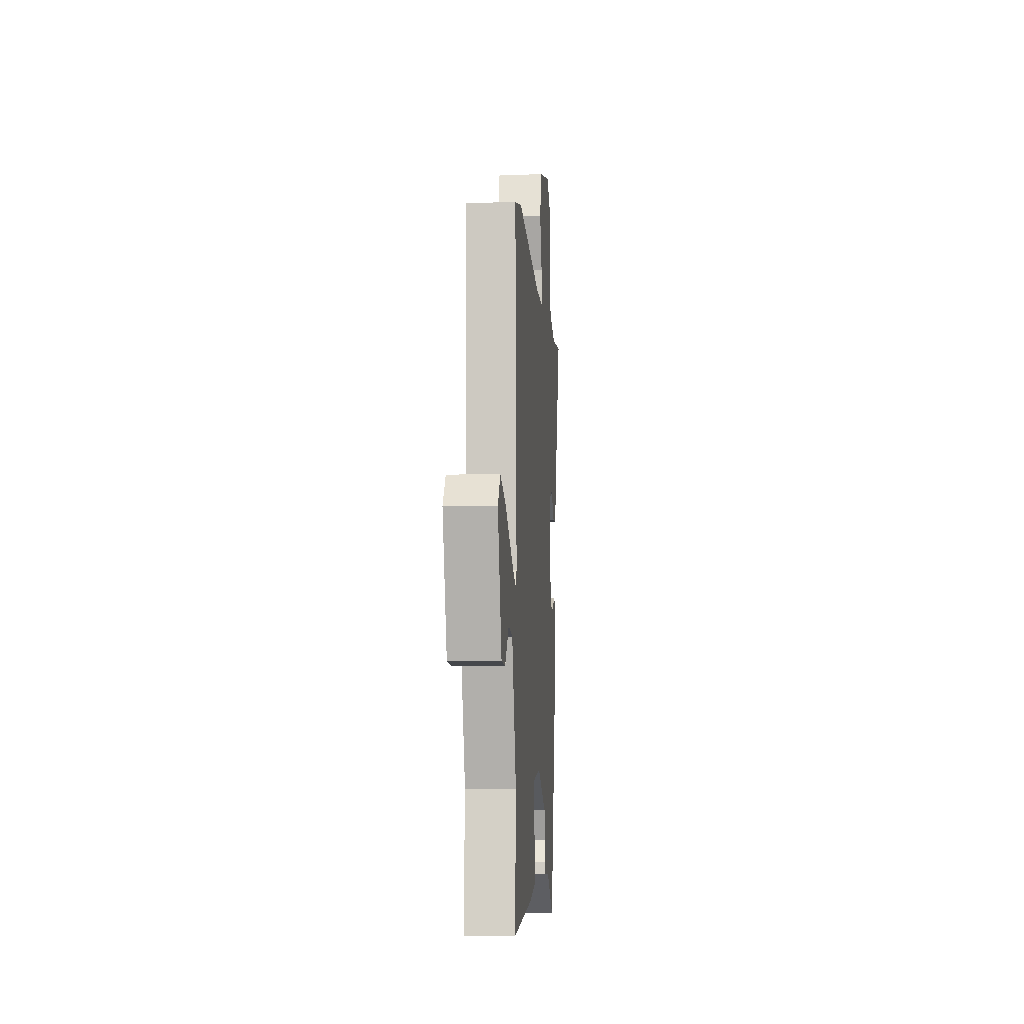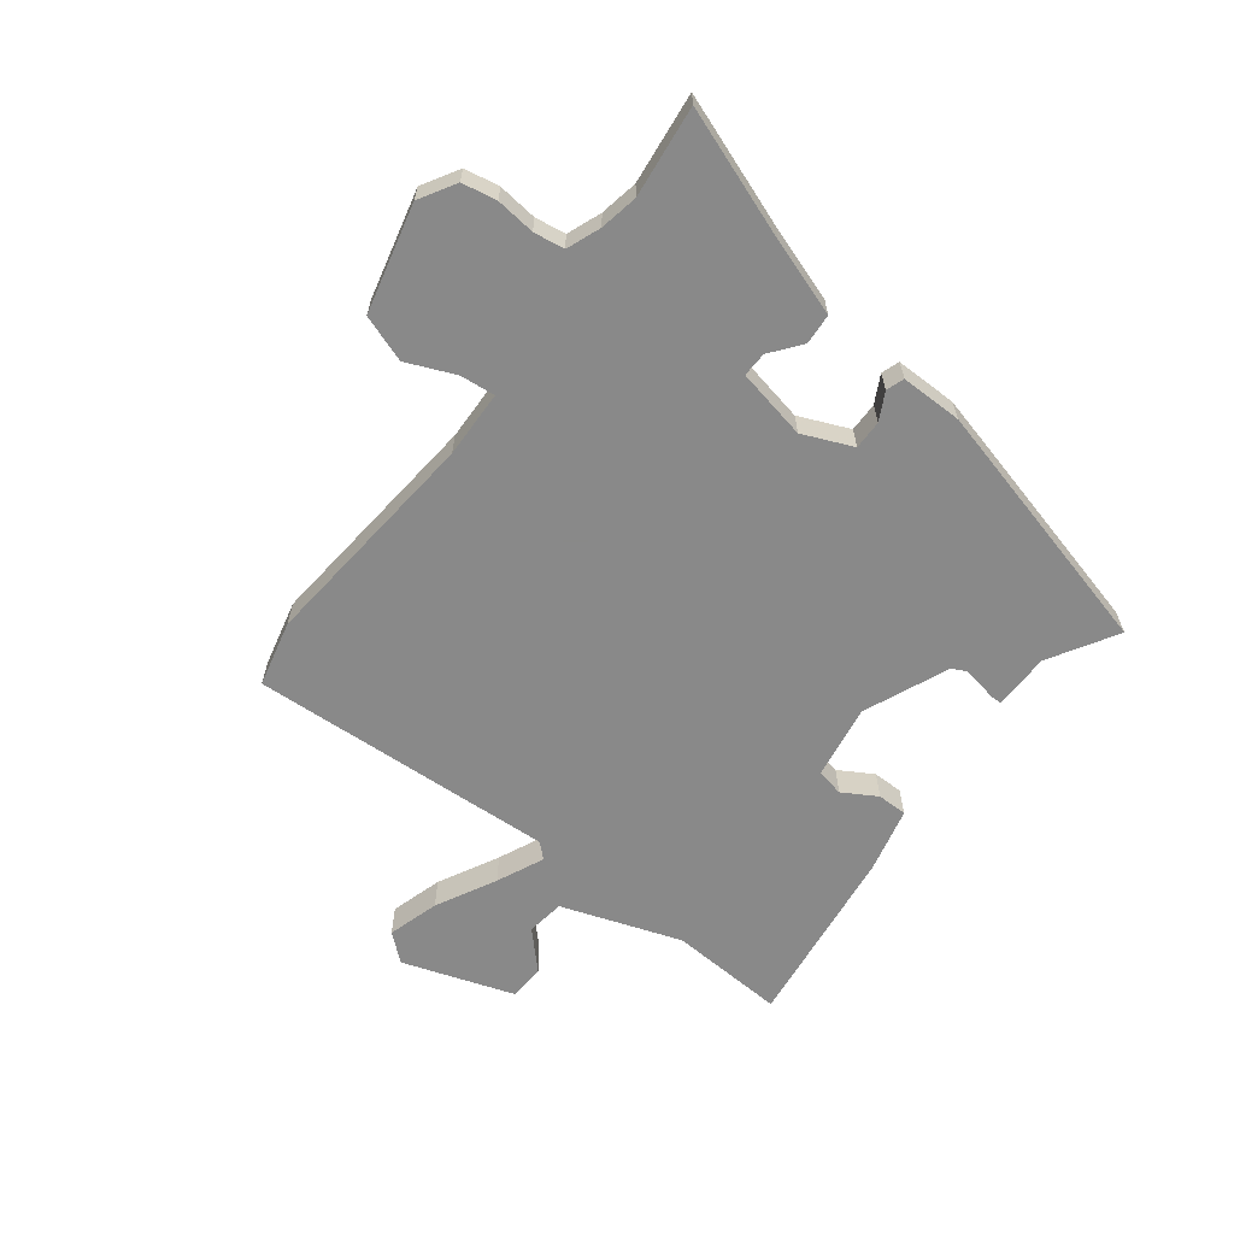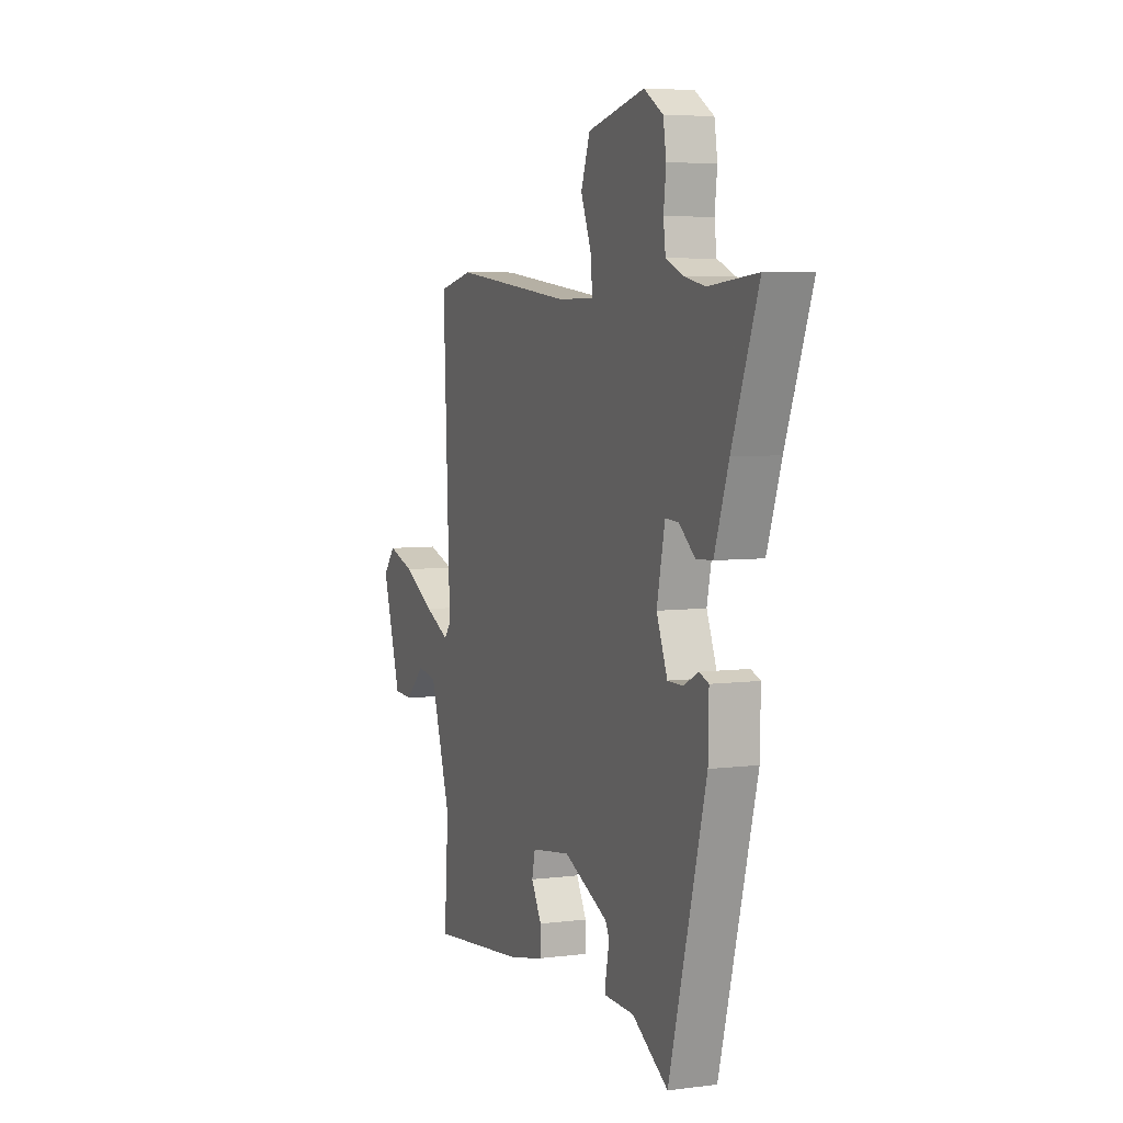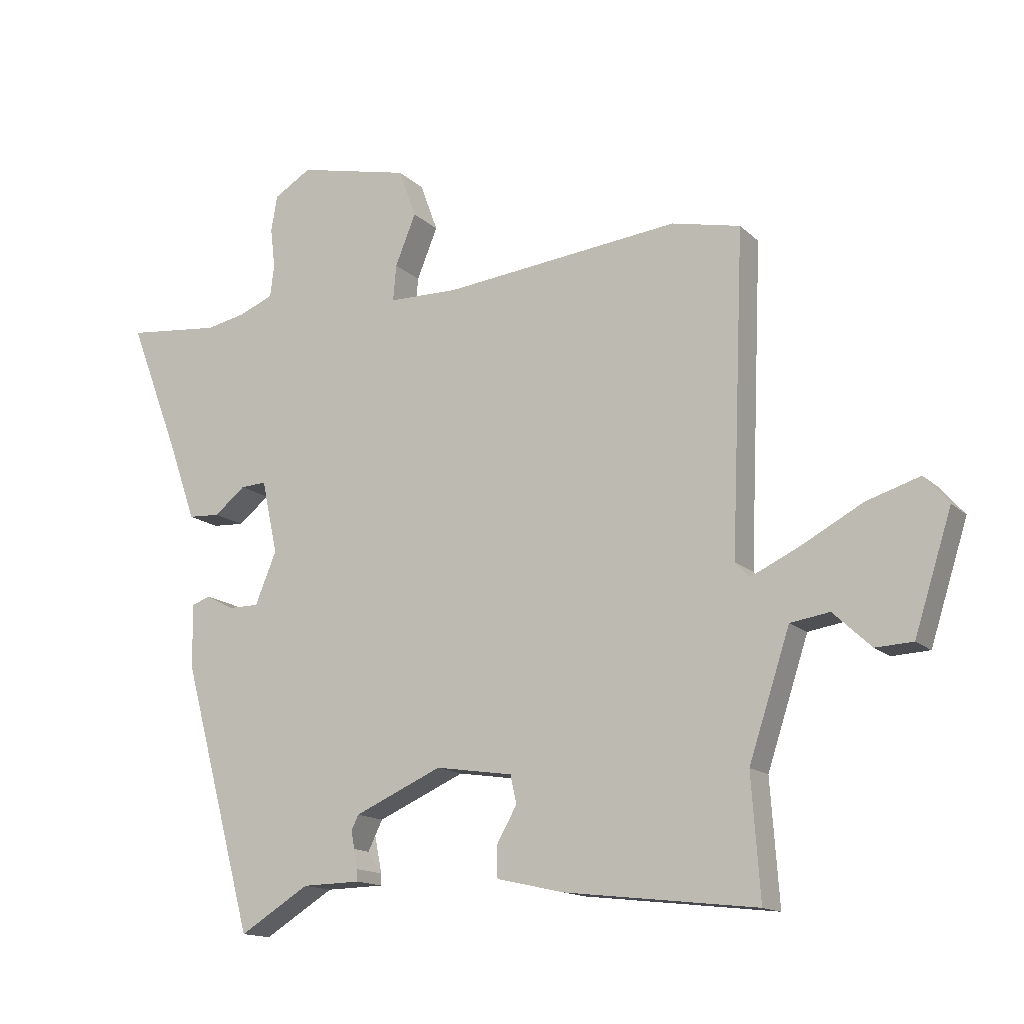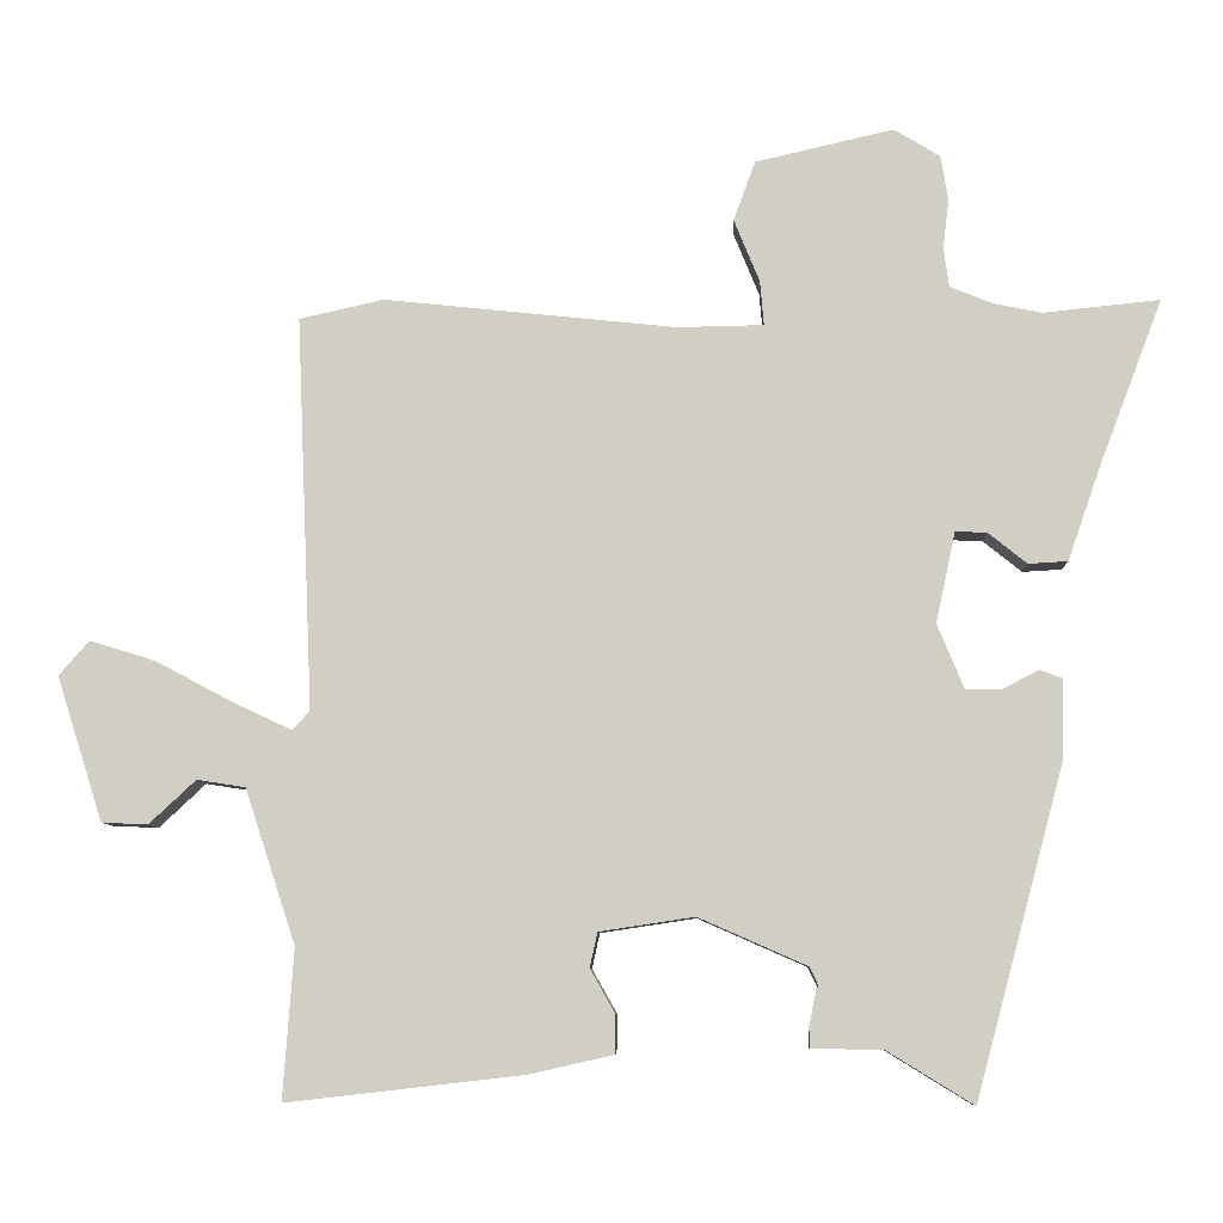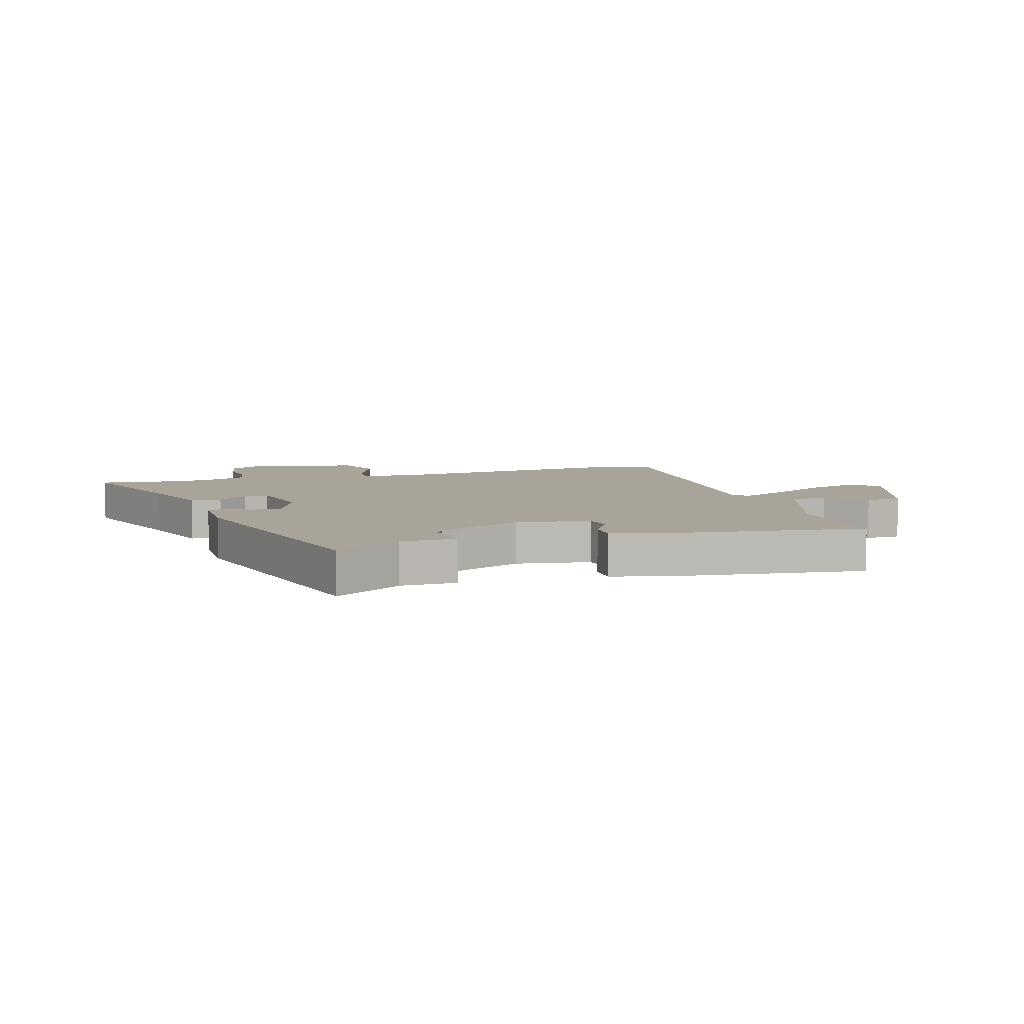
<metadata>
{"format":"obj","ext":"obj","renderer":"f3d","projection":"perspective","resolution":1024,"background":"white","views":[{"elev":-7.4,"azim":-85.8,"up":"+Z"},{"elev":-63.0,"azim":53.4,"up":"+Y"},{"elev":5.7,"azim":68.6,"up":"+Z"},{"elev":-14.6,"azim":-151.4,"up":"+Z"},{"elev":-7.9,"azim":2.2,"up":"+Z"},{"elev":7.2,"azim":163.8,"up":"+Y"}]}
</metadata>
<code>
v 0.365 0.07 -0.526
v 0.251 0.07 -0.456
v 0.156 0.07 -0.454
v 0.156 0.07 -0.435
v 0.18 0.07 -0.4
v 0.156 0.07 -0.351
v 0.013 0.07 -0.288
v -0.113 0.07 -0.307
v -0.123 0.07 -0.353
v -0.09 0.07 -0.411
v -0.091 0.07 -0.462
v -0.201 0.07 -0.487
v -0.515 0.07 -0.523
v -0.501 0.07 -0.325
v -0.568 0.07 -0.121
v -0.632 0.07 -0.111
v -0.694 0.07 -0.169
v -0.755 0.07 -0.166
v -0.816 0.07 0.025
v -0.776 0.07 0.071
v -0.689 0.07 0.044
v -0.588 0.07 -0.01
v -0.509 0.07 -0.047
v -0.486 0.07 -0.022
v -0.508 0.07 0.498
v -0.396 0.07 0.523
v -0.009 0.07 0.482
v 0.105 0.07 0.484
v 0.1 0.07 0.543
v 0.066 0.07 0.626
v 0.095 0.07 0.705
v 0.278 0.07 0.747
v 0.339 0.07 0.71
v 0.349 0.07 0.651
v 0.341 0.07 0.585
v 0.348 0.07 0.533
v 0.405 0.07 0.51
v 0.469 0.07 0.497
v 0.623 0.07 0.513
v 0.54 0.07 0.296
v 0.495 0.07 0.168
v 0.443 0.07 0.165
v 0.392 0.07 0.206
v 0.35 0.07 0.208
v 0.324 0.07 0.088
v 0.359 0.07 0.003
v 0.408 0.07 0.003
v 0.455 0.07 0.027
v 0.485 0.07 0.016
v 0.483 0.07 -0.089
v 0.365 0 -0.526
v 0.251 0 -0.456
v 0.156 0 -0.454
v 0.156 0 -0.435
v 0.18 0 -0.4
v 0.156 0 -0.351
v 0.013 0 -0.288
v -0.113 0 -0.307
v -0.123 0 -0.353
v -0.09 0 -0.411
v -0.091 0 -0.462
v -0.201 0 -0.487
v -0.515 0 -0.523
v -0.501 0 -0.325
v -0.568 0 -0.121
v -0.632 0 -0.111
v -0.694 0 -0.169
v -0.755 0 -0.166
v -0.816 0 0.025
v -0.776 0 0.071
v -0.689 0 0.044
v -0.588 0 -0.01
v -0.509 0 -0.047
v -0.486 0 -0.022
v -0.508 0 0.498
v -0.396 0 0.523
v -0.009 0 0.482
v 0.105 0 0.484
v 0.1 0 0.543
v 0.066 0 0.626
v 0.095 0 0.705
v 0.278 0 0.747
v 0.339 0 0.71
v 0.349 0 0.651
v 0.341 0 0.585
v 0.348 0 0.533
v 0.405 0 0.51
v 0.469 0 0.497
v 0.623 0 0.513
v 0.54 0 0.296
v 0.495 0 0.168
v 0.443 0 0.165
v 0.392 0 0.206
v 0.35 0 0.208
v 0.324 0 0.088
v 0.359 0 0.003
v 0.408 0 0.003
v 0.455 0 0.027
v 0.485 0 0.016
v 0.483 0 -0.089
f 50 1 2
f 49 50 2
f 48 49 2
f 47 48 2
f 46 47 2 3
f 45 46 3 4
f 44 45 4
f 40 41 42 43
f 40 43 44
f 39 40 44
f 38 39 44
f 37 38 44
f 36 37 44 4
f 33 34 35
f 32 33 35
f 31 32 35
f 30 31 35
f 29 30 35
f 28 29 35 36
f 24 25 26 27
f 23 24 27 28
f 20 21 22
f 19 20 22
f 18 19 22
f 17 18 22
f 16 17 22
f 15 16 22 23
f 23 28 36
f 15 23 36
f 14 15 36
f 12 13 14
f 11 12 14
f 10 11 14
f 9 10 14
f 8 9 14
f 7 8 14 36
f 6 7 36
f 5 6 36
f 36 5 4
f 52 51 100
f 52 100 99
f 52 99 98
f 52 98 97
f 53 52 97 96
f 54 53 96 95
f 54 95 94
f 93 92 91 90
f 94 93 90
f 94 90 89
f 94 89 88
f 94 88 87
f 54 94 87 86
f 85 84 83
f 85 83 82
f 85 82 81
f 85 81 80
f 85 80 79
f 86 85 79 78
f 77 76 75 74
f 78 77 74 73
f 72 71 70
f 72 70 69
f 72 69 68
f 72 68 67
f 72 67 66
f 73 72 66 65
f 86 78 73
f 86 73 65
f 86 65 64
f 64 63 62
f 64 62 61
f 64 61 60
f 64 60 59
f 64 59 58
f 86 64 58 57
f 86 57 56
f 86 56 55
f 54 55 86
f 1 51 52 2
f 2 52 53 3
f 3 53 54 4
f 4 54 55 5
f 5 55 56 6
f 6 56 57 7
f 7 57 58 8
f 8 58 59 9
f 9 59 60 10
f 10 60 61 11
f 11 61 62 12
f 12 62 63 13
f 13 63 64 14
f 14 64 65 15
f 15 65 66 16
f 16 66 67 17
f 17 67 68 18
f 18 68 69 19
f 19 69 70 20
f 20 70 71 21
f 21 71 72 22
f 22 72 73 23
f 23 73 74 24
f 24 74 75 25
f 25 75 76 26
f 26 76 77 27
f 27 77 78 28
f 28 78 79 29
f 29 79 80 30
f 30 80 81 31
f 31 81 82 32
f 32 82 83 33
f 33 83 84 34
f 34 84 85 35
f 35 85 86 36
f 36 86 87 37
f 37 87 88 38
f 38 88 89 39
f 39 89 90 40
f 40 90 91 41
f 41 91 92 42
f 42 92 93 43
f 43 93 94 44
f 44 94 95 45
f 45 95 96 46
f 46 96 97 47
f 47 97 98 48
f 48 98 99 49
f 49 99 100 50
f 50 100 51 1

</code>
